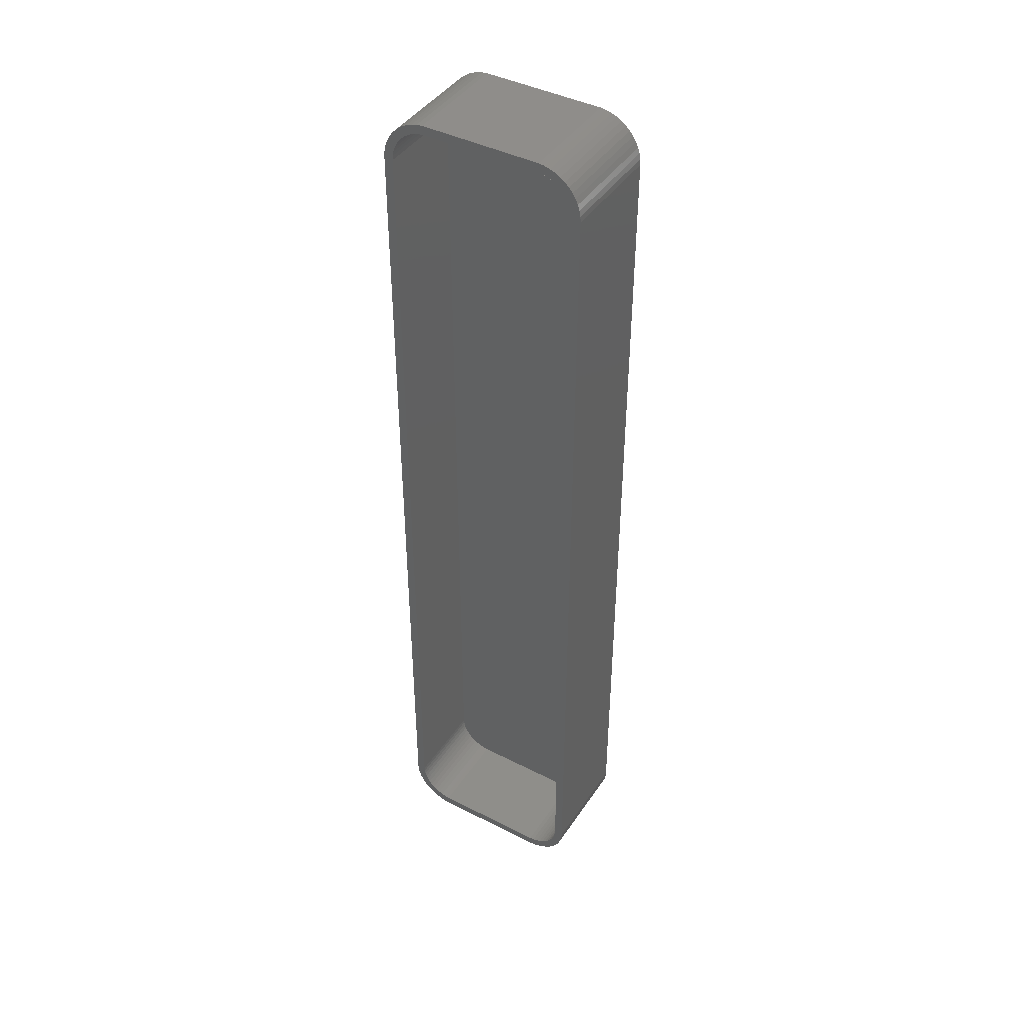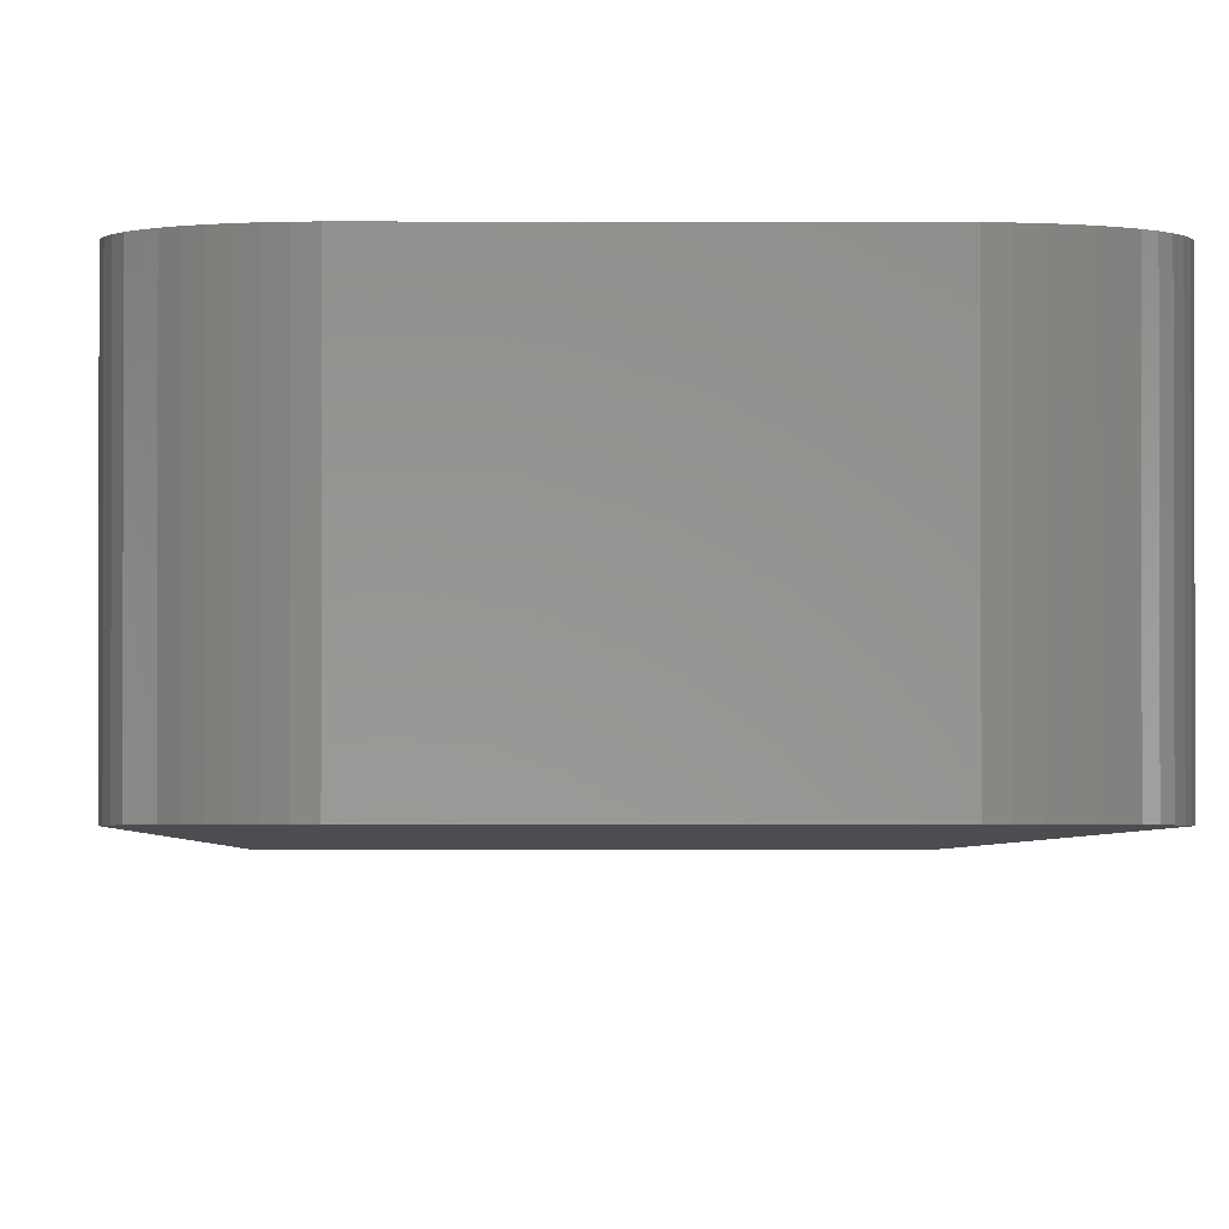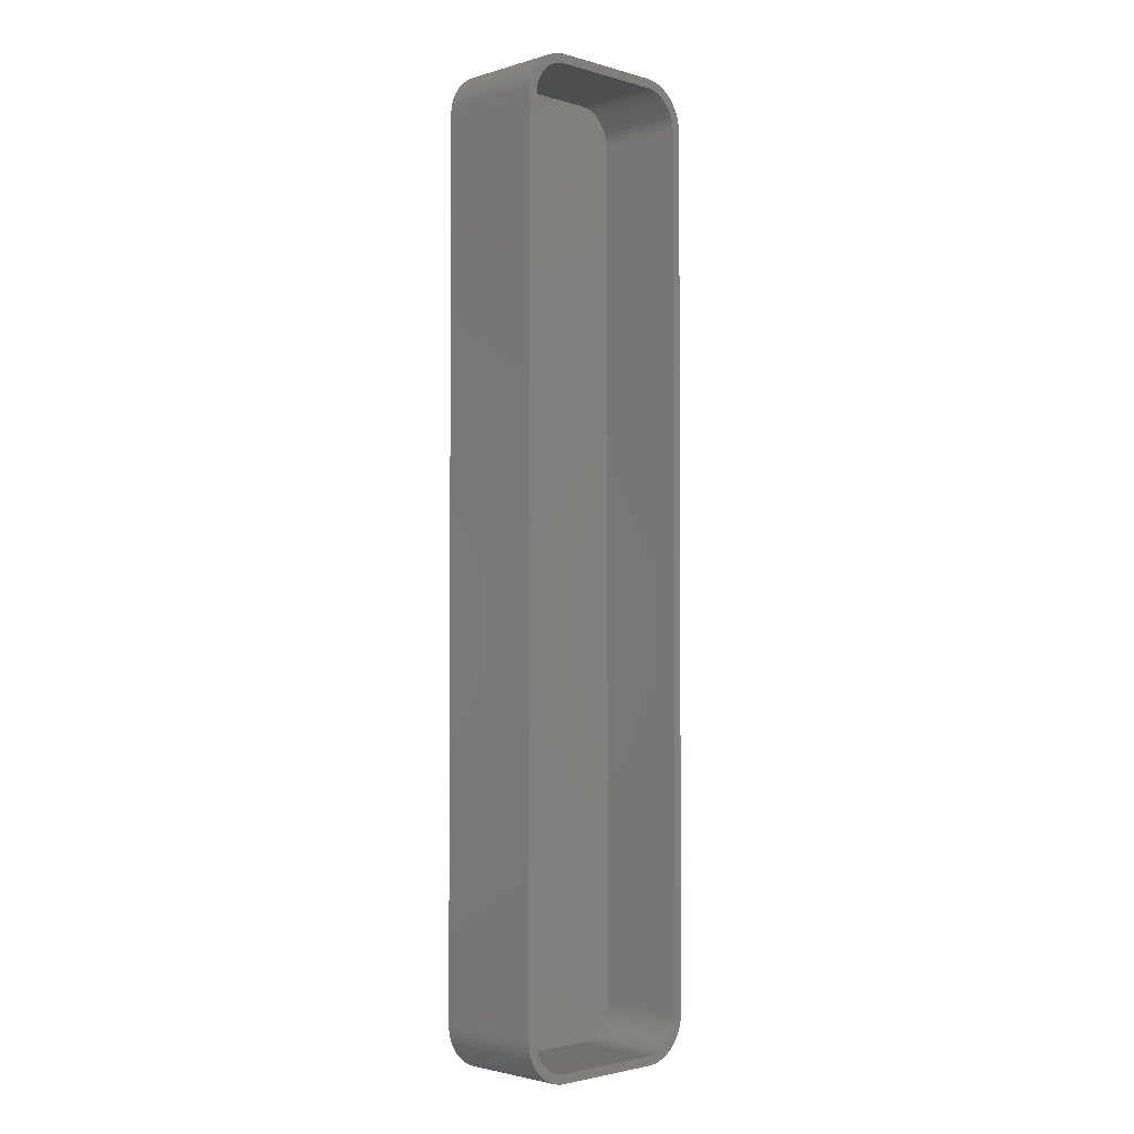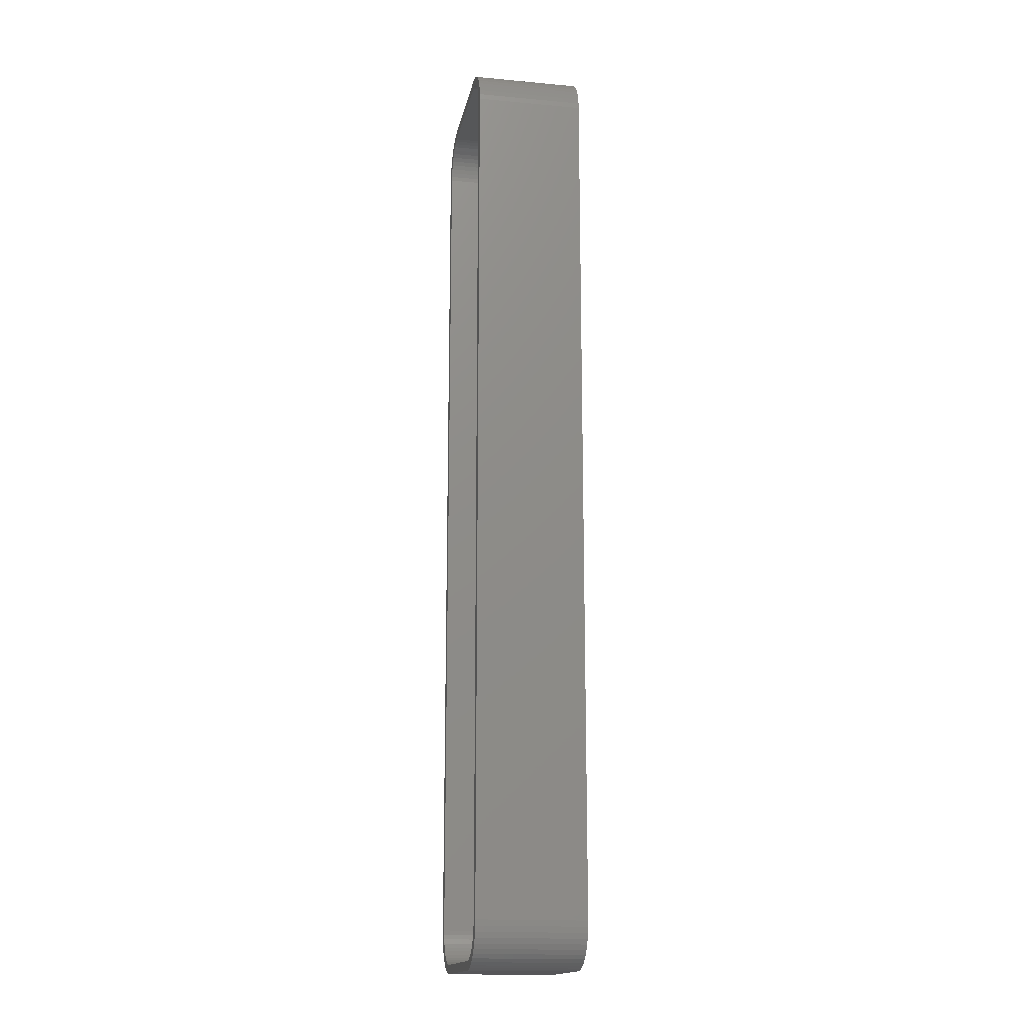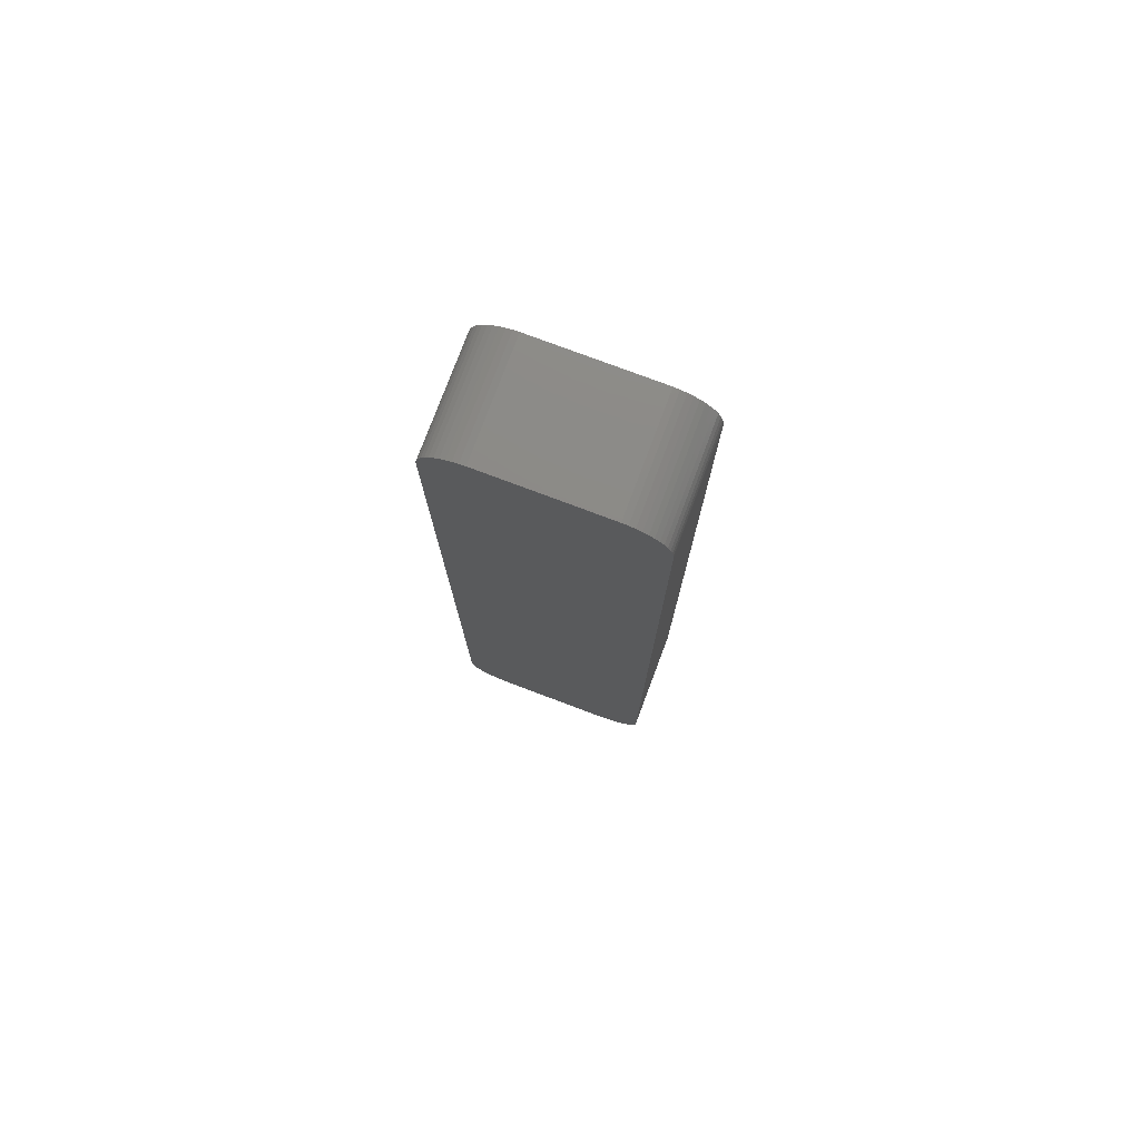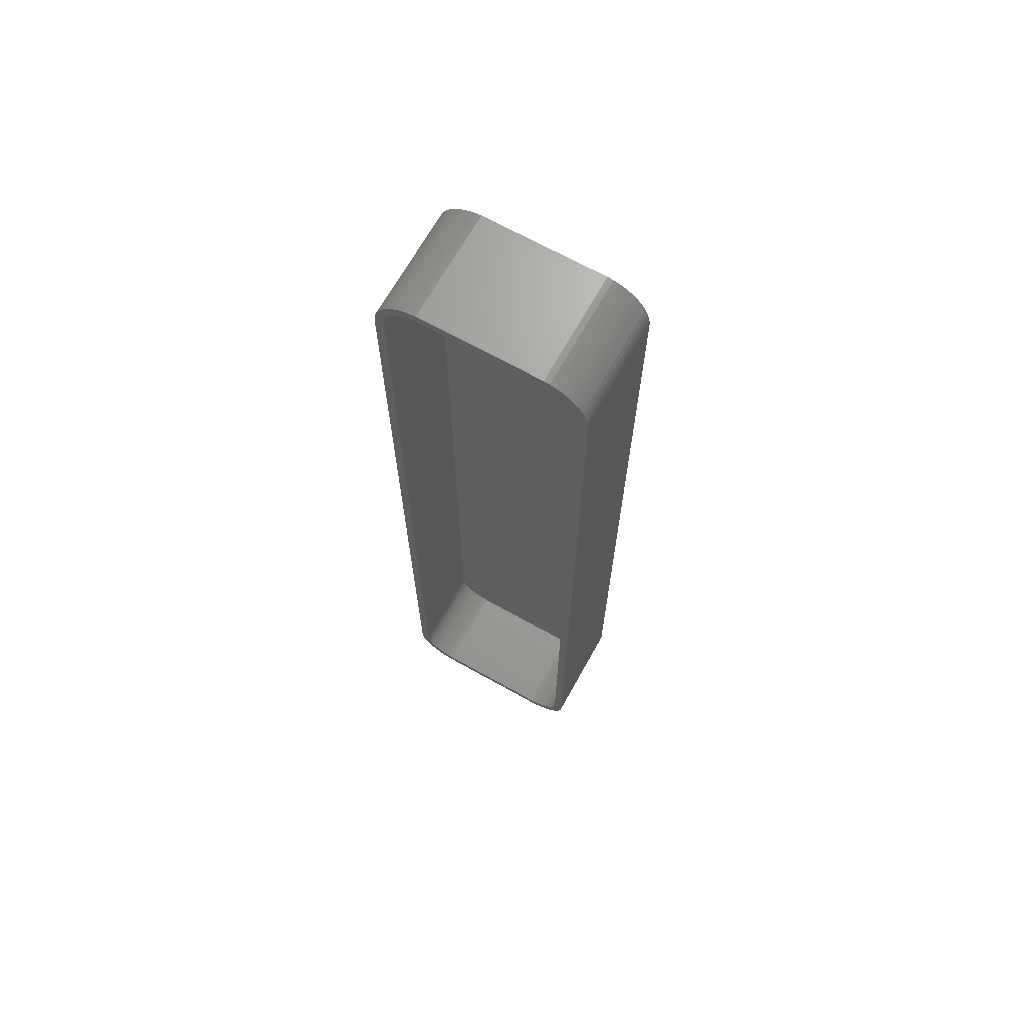
<metadata>
{"format":"stl","ext":"stl","renderer":"f3d","projection":"perspective","resolution":1024,"background":"white","views":[{"elev":42.7,"azim":31.2,"up":"+Y"},{"elev":-2.0,"azim":-0.8,"up":"+Z"},{"elev":-2.4,"azim":-44.6,"up":"+Y"},{"elev":-16.3,"azim":79.3,"up":"+Y"},{"elev":77.4,"azim":-159.4,"up":"+Y"},{"elev":68.3,"azim":29.2,"up":"+Y"}]}
</metadata>
<code>
# stl→obj: 208 verts, 412 faces
v -6.564 52.49 0
v -7.187 52.41 12
v -6.564 52.49 12
v -7.187 52.41 0
v 7.187 52.41 0
v 6.564 52.49 12
v 7.187 52.41 12
v 6.564 52.49 0
v -7.795 52.26 12
v -7.795 52.26 0
v -11.09 -48.74 0
v -11.21 -48.13 12
v -11.21 -48.13 0
v -11.09 -48.74 12
v 8.379 -52.02 0
v 8.929 -51.72 12
v 8.379 -52.02 12
v 8.929 -51.72 0
v -9.437 51.35 0
v -9.895 50.92 12
v -9.437 51.35 12
v -9.895 50.92 0
v 9.895 50.92 0
v 9.437 51.35 12
v 9.895 50.92 12
v 9.437 51.35 0
v -8.379 52.02 12
v -8.379 52.02 0
v 11.25 -47.5 12
v 11.25 47.5 0
v 11.25 47.5 12
v 11.25 -47.5 0
v -11.25 -47.5 0
v -11.25 47.5 12
v -11.25 47.5 0
v -11.25 -47.5 12
v -11.21 48.13 12
v -11.21 48.13 0
v -11.09 48.74 12
v -11.09 48.74 0
v 8.379 52.02 0
v 7.795 52.26 12
v 8.379 52.02 12
v 7.795 52.26 0
v 8.929 51.72 0
v 8.929 51.72 12
v -7.795 -52.26 0
v -7.187 -52.41 12
v -7.795 -52.26 12
v -7.187 -52.41 0
v 11.09 -48.74 12
v 11.21 -48.13 0
v 11.21 -48.13 12
v 11.09 -48.74 0
v 11.09 48.74 12
v 10.9 49.34 0
v 10.9 49.34 12
v 11.09 48.74 0
v 10.3 50.44 12
v 10.3 50.44 0
v 10.63 -49.91 12
v 10.9 -49.34 0
v 10.9 -49.34 12
v 10.63 -49.91 0
v 6.564 -52.49 0
v 7.187 -52.41 12
v 6.564 -52.49 12
v 7.187 -52.41 0
v -6.564 -52.49 0
v -6.564 -52.49 12
v 10.25 47.5 12
v 11.21 48.13 12
v 10.22 48 12
v 10.25 -47.5 12
v 10.12 48.49 12
v 9.969 48.97 12
v 10.63 49.91 12
v 10.22 -48 12
v 9.755 49.43 12
v 10.12 -48.49 12
v 9.486 49.85 12
v 9.166 50.24 12
v 8.8 50.58 12
v 8.393 50.88 12
v 7.953 51.12 12
v 7.486 51.3 12
v 7 51.43 12
v 6.501 51.49 12
v -6.501 51.49 12
v -7 51.43 12
v -7.486 51.3 12
v -7.953 51.12 12
v -8.393 50.88 12
v -8.929 51.72 12
v -8.8 50.58 12
v -9.166 50.24 12
v -9.486 49.85 12
v -10.3 50.44 12
v -9.755 49.43 12
v -10.63 49.91 12
v -9.969 48.97 12
v -10.12 48.49 12
v -10.9 49.34 12
v 9.969 -48.97 12
v 9.755 -49.43 12
v 10.3 -50.44 12
v 9.486 -49.85 12
v 9.895 -50.92 12
v 9.166 -50.24 12
v 9.437 -51.35 12
v 8.8 -50.58 12
v 8.393 -50.88 12
v 7.953 -51.12 12
v 7.795 -52.26 12
v 7.486 -51.3 12
v 7 -51.43 12
v 6.501 -51.49 12
v -6.501 -51.49 12
v -7 -51.43 12
v -7.486 -51.3 12
v -7.953 -51.12 12
v -8.379 -52.02 12
v -8.393 -50.88 12
v -8.929 -51.72 12
v -8.8 -50.58 12
v -9.437 -51.35 12
v -9.166 -50.24 12
v -9.895 -50.92 12
v -9.486 -49.85 12
v -10.3 -50.44 12
v -9.755 -49.43 12
v -10.63 -49.91 12
v -9.969 -48.97 12
v -10.9 -49.34 12
v -10.12 -48.49 12
v -10.22 -48 12
v -10.25 -47.5 12
v -10.25 47.5 12
v -10.22 48 12
v 11.21 48.13 0
v 10.3 -50.44 0
v 9.895 -50.92 0
v 9.437 -51.35 0
v 10.63 49.91 0
v 7.795 -52.26 0
v -8.379 -52.02 0
v -8.929 -51.72 0
v -9.437 -51.35 0
v -9.895 -50.92 0
v -8.929 51.72 0
v -10.3 -50.44 0
v -10.63 -49.91 0
v -10.9 -49.34 0
v -10.3 50.44 0
v -10.63 49.91 0
v -10.9 49.34 0
v -7 51.43 2
v -6.501 51.49 2
v 6.501 51.49 2
v 7 51.43 2
v 10.25 47.5 2
v 10.22 48 2
v -10.25 47.5 2
v 10.25 -47.5 2
v 10.12 48.49 2
v -10.25 -47.5 2
v 9.969 48.97 2
v 6.501 -51.49 2
v 9.755 49.43 2
v 10.22 -48 2
v 9.486 49.85 2
v 10.12 -48.49 2
v 9.166 50.24 2
v 9.969 -48.97 2
v 8.8 50.58 2
v 9.755 -49.43 2
v 8.393 50.88 2
v 9.486 -49.85 2
v 7.953 51.12 2
v 9.166 -50.24 2
v 7.486 51.3 2
v 8.8 -50.58 2
v 8.393 -50.88 2
v 7.953 -51.12 2
v 7.486 -51.3 2
v 7 -51.43 2
v -7.486 51.3 2
v -6.501 -51.49 2
v -7.953 51.12 2
v -7 -51.43 2
v -8.393 50.88 2
v -7.486 -51.3 2
v -8.8 50.58 2
v -7.953 -51.12 2
v -9.166 50.24 2
v -8.393 -50.88 2
v -9.486 49.85 2
v -8.8 -50.58 2
v -9.755 49.43 2
v -9.166 -50.24 2
v -9.969 48.97 2
v -9.486 -49.85 2
v -10.12 48.49 2
v -9.755 -49.43 2
v -10.22 48 2
v -9.969 -48.97 2
v -10.12 -48.49 2
v -10.22 -48 2
f 1 2 3
f 2 1 4
f 5 6 7
f 6 5 8
f 4 9 2
f 9 4 10
f 8 3 6
f 3 8 1
f 11 12 13
f 12 11 14
f 15 16 17
f 16 15 18
f 19 20 21
f 20 19 22
f 23 24 25
f 24 23 26
f 10 27 9
f 27 10 28
f 29 30 31
f 30 29 32
f 33 34 35
f 34 33 36
f 35 37 38
f 37 35 34
f 38 39 40
f 39 38 37
f 41 42 43
f 42 41 44
f 45 43 46
f 43 45 41
f 47 48 49
f 48 47 50
f 51 52 53
f 52 51 54
f 55 56 57
f 56 55 58
f 59 23 25
f 23 59 60
f 61 62 63
f 62 61 64
f 65 66 67
f 66 65 68
f 69 67 70
f 67 69 65
f 13 36 33
f 36 13 12
f 71 31 72
f 31 71 29
f 73 72 55
f 74 29 71
f 75 55 57
f 29 74 53
f 76 57 77
f 78 53 74
f 79 77 59
f 53 78 51
f 80 51 78
f 72 73 71
f 55 75 73
f 57 76 75
f 81 59 25
f 77 79 76
f 59 81 79
f 82 25 24
f 25 82 81
f 83 24 46
f 24 83 82
f 46 84 83
f 43 84 46
f 43 85 84
f 42 85 43
f 42 86 85
f 7 86 42
f 7 87 86
f 6 87 7
f 6 88 87
f 6 89 88
f 3 89 6
f 3 90 89
f 2 90 3
f 2 91 90
f 9 91 2
f 9 92 91
f 27 92 9
f 27 93 92
f 94 93 27
f 93 94 95
f 21 95 94
f 95 21 96
f 20 96 21
f 96 20 97
f 98 97 20
f 97 98 99
f 100 99 98
f 99 100 101
f 39 102 103
f 101 103 102
f 103 101 100
f 51 80 63
f 104 63 80
f 63 104 61
f 105 61 104
f 61 105 106
f 107 106 105
f 106 107 108
f 109 108 107
f 108 109 110
f 111 110 109
f 110 111 16
f 112 16 111
f 112 17 16
f 113 17 112
f 113 114 17
f 115 114 113
f 115 66 114
f 116 66 115
f 116 67 66
f 117 67 116
f 118 67 117
f 118 70 67
f 119 70 118
f 119 48 70
f 120 48 119
f 120 49 48
f 121 49 120
f 121 122 49
f 123 122 121
f 124 123 125
f 123 124 122
f 126 125 127
f 125 126 124
f 128 127 129
f 130 129 131
f 127 128 126
f 132 131 133
f 134 133 135
f 14 135 136
f 129 130 128
f 12 136 137
f 138 34 137
f 102 39 139
f 36 137 34
f 37 139 39
f 12 137 36
f 139 37 138
f 131 132 130
f 138 37 34
f 133 134 132
f 135 14 134
f 136 12 14
f 65 32 52
f 32 33 30
f 65 52 54
f 35 30 33
f 65 54 62
f 8 30 35
f 65 62 64
f 30 8 140
f 65 64 141
f 140 8 58
f 65 141 142
f 58 8 56
f 65 142 143
f 56 8 144
f 65 143 18
f 144 8 60
f 65 18 15
f 60 8 23
f 65 15 145
f 23 8 26
f 65 145 68
f 26 8 45
f 32 65 33
f 45 8 41
f 33 65 69
f 41 8 44
f 33 69 50
f 44 8 5
f 33 50 47
f 8 35 1
f 33 47 146
f 1 35 4
f 33 146 147
f 4 35 10
f 33 147 148
f 10 35 28
f 33 148 149
f 28 35 150
f 33 149 151
f 150 35 19
f 33 151 152
f 19 35 22
f 33 152 153
f 22 35 154
f 33 153 11
f 154 35 155
f 33 11 13
f 155 35 156
f 156 35 40
f 40 35 38
f 150 21 94
f 21 150 19
f 28 94 27
f 94 28 150
f 44 7 42
f 7 44 5
f 148 124 126
f 124 148 147
f 50 70 48
f 70 50 69
f 53 32 29
f 32 53 52
f 108 141 106
f 141 108 142
f 143 108 110
f 108 143 142
f 63 54 51
f 54 63 62
f 145 17 114
f 17 145 15
f 68 114 66
f 114 68 145
f 149 130 151
f 130 149 128
f 149 126 128
f 126 149 148
f 40 103 156
f 103 40 39
f 156 100 155
f 100 156 103
f 154 20 22
f 20 154 98
f 26 46 24
f 46 26 45
f 146 49 122
f 49 146 47
f 147 122 124
f 122 147 146
f 72 58 55
f 58 72 140
f 31 140 72
f 140 31 30
f 77 60 59
f 60 77 144
f 57 144 77
f 144 57 56
f 106 64 61
f 64 106 141
f 153 14 11
f 14 153 134
f 151 132 152
f 132 151 130
f 155 98 154
f 98 155 100
f 18 110 16
f 110 18 143
f 152 134 153
f 134 152 132
f 157 89 90
f 89 157 158
f 159 87 88
f 87 159 160
f 159 161 162
f 161 163 164
f 159 162 165
f 166 164 163
f 159 165 167
f 168 164 166
f 159 167 169
f 164 168 170
f 159 169 171
f 170 168 172
f 159 171 173
f 172 168 174
f 159 173 175
f 174 168 176
f 159 175 177
f 176 168 178
f 159 177 179
f 178 168 180
f 159 179 181
f 180 168 182
f 159 181 160
f 182 168 183
f 161 159 163
f 183 168 184
f 163 159 158
f 184 168 185
f 163 158 157
f 185 168 186
f 163 157 187
f 168 166 188
f 163 187 189
f 188 166 190
f 163 189 191
f 190 166 192
f 163 191 193
f 192 166 194
f 163 193 195
f 194 166 196
f 163 195 197
f 196 166 198
f 163 197 199
f 198 166 200
f 163 199 201
f 200 166 202
f 163 201 203
f 202 166 204
f 163 203 205
f 204 166 206
f 206 166 207
f 207 166 208
f 187 90 91
f 90 187 157
f 158 88 89
f 88 158 159
f 139 203 102
f 203 139 205
f 177 83 84
f 83 177 175
f 136 166 137
f 166 136 208
f 189 91 92
f 91 189 187
f 196 125 123
f 125 196 198
f 164 71 161
f 71 164 74
f 137 163 138
f 163 137 166
f 138 205 139
f 205 138 163
f 181 85 86
f 85 181 179
f 185 116 115
f 116 185 186
f 186 117 116
f 117 186 168
f 168 118 117
f 118 168 188
f 131 206 133
f 206 131 204
f 99 197 97
f 197 99 199
f 191 92 93
f 92 191 189
f 195 95 96
f 95 195 193
f 160 86 87
f 86 160 181
f 179 84 85
f 84 179 177
f 192 121 120
f 121 192 194
f 180 111 109
f 111 180 182
f 172 78 170
f 78 172 80
f 184 115 113
f 115 184 185
f 161 73 162
f 73 161 71
f 165 76 167
f 76 165 75
f 171 82 173
f 82 171 81
f 97 195 96
f 195 97 197
f 193 93 95
f 93 193 191
f 175 82 83
f 82 175 173
f 194 123 121
f 123 194 196
f 190 120 119
f 120 190 192
f 188 119 118
f 119 188 190
f 170 74 164
f 74 170 78
f 180 107 178
f 107 180 109
f 178 105 176
f 105 178 107
f 176 104 174
f 104 176 105
f 174 80 172
f 80 174 104
f 183 113 112
f 113 183 184
f 182 112 111
f 112 182 183
f 162 75 165
f 75 162 73
f 169 81 171
f 81 169 79
f 167 79 169
f 79 167 76
f 135 208 136
f 208 135 207
f 133 207 135
f 207 133 206
f 127 202 129
f 202 127 200
f 198 127 125
f 127 198 200
f 102 201 101
f 201 102 203
f 101 199 99
f 199 101 201
f 129 204 131
f 204 129 202

</code>
